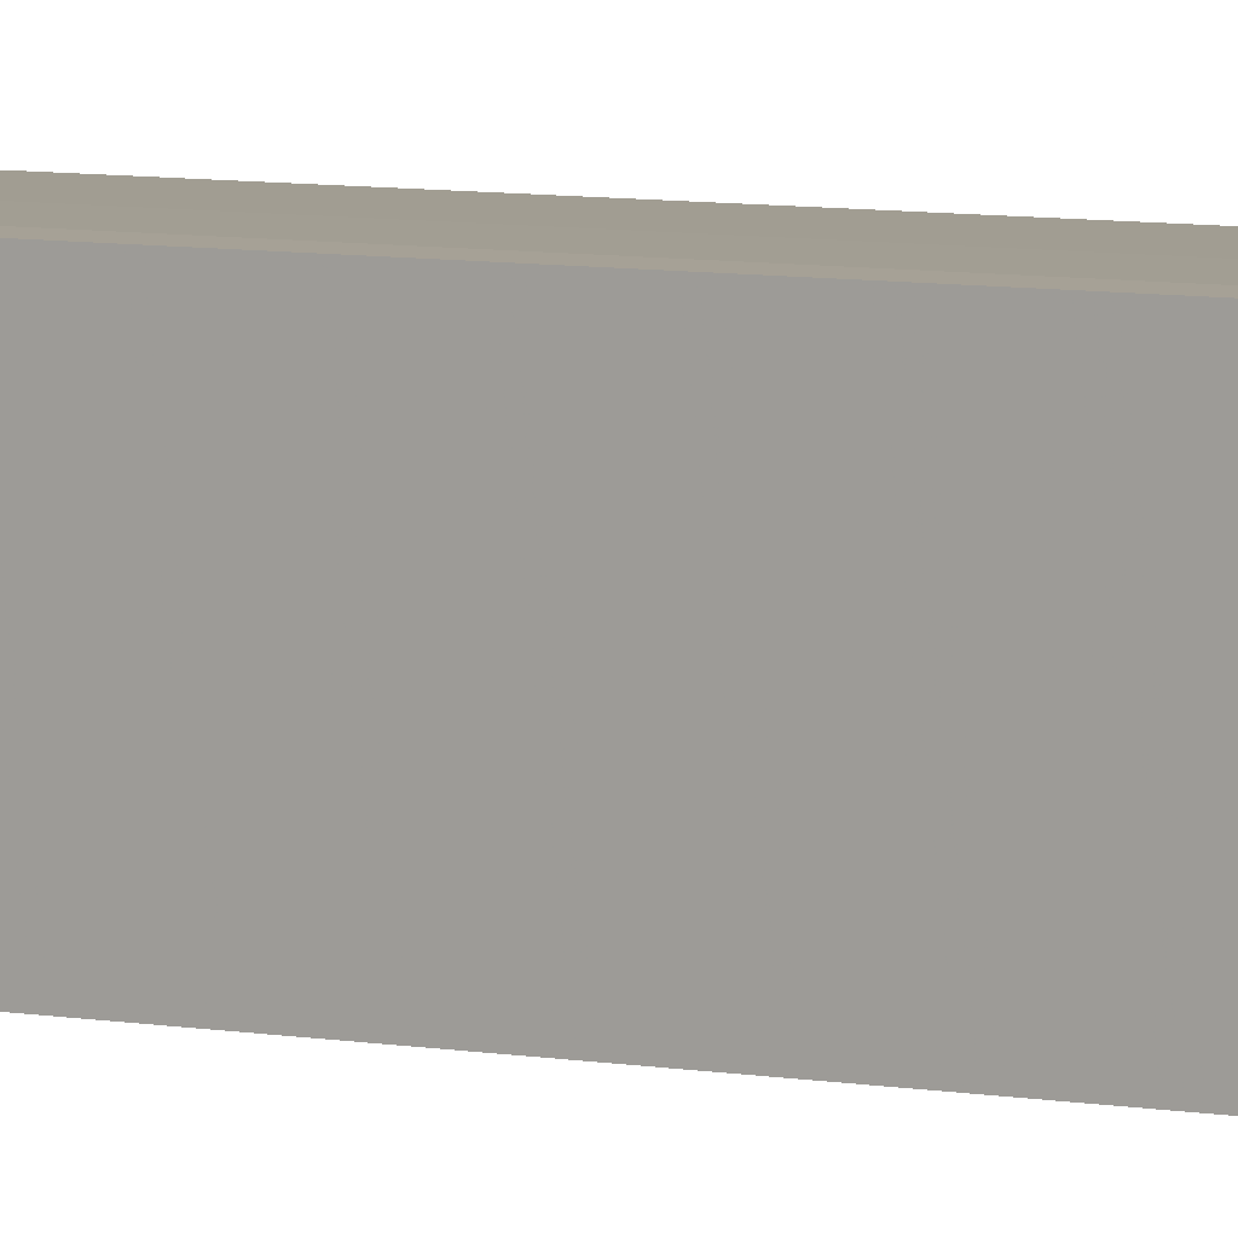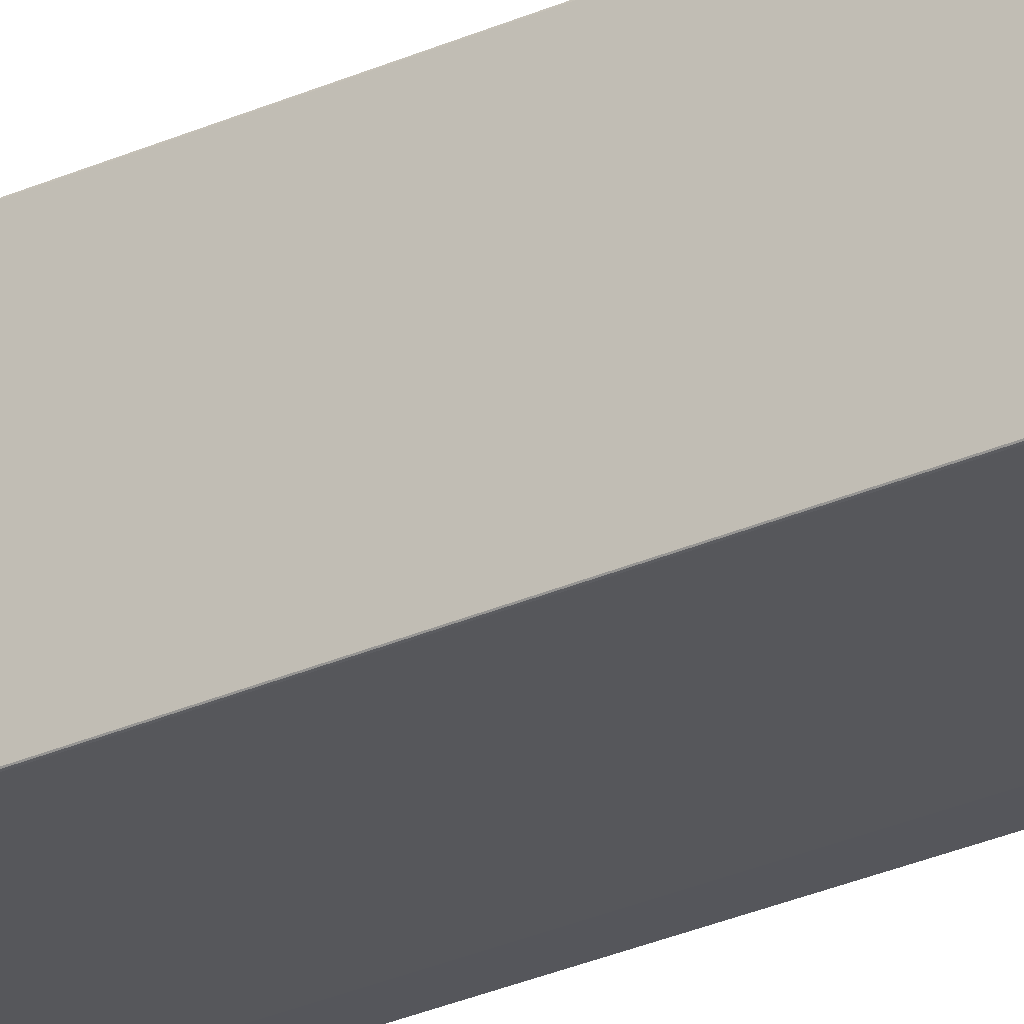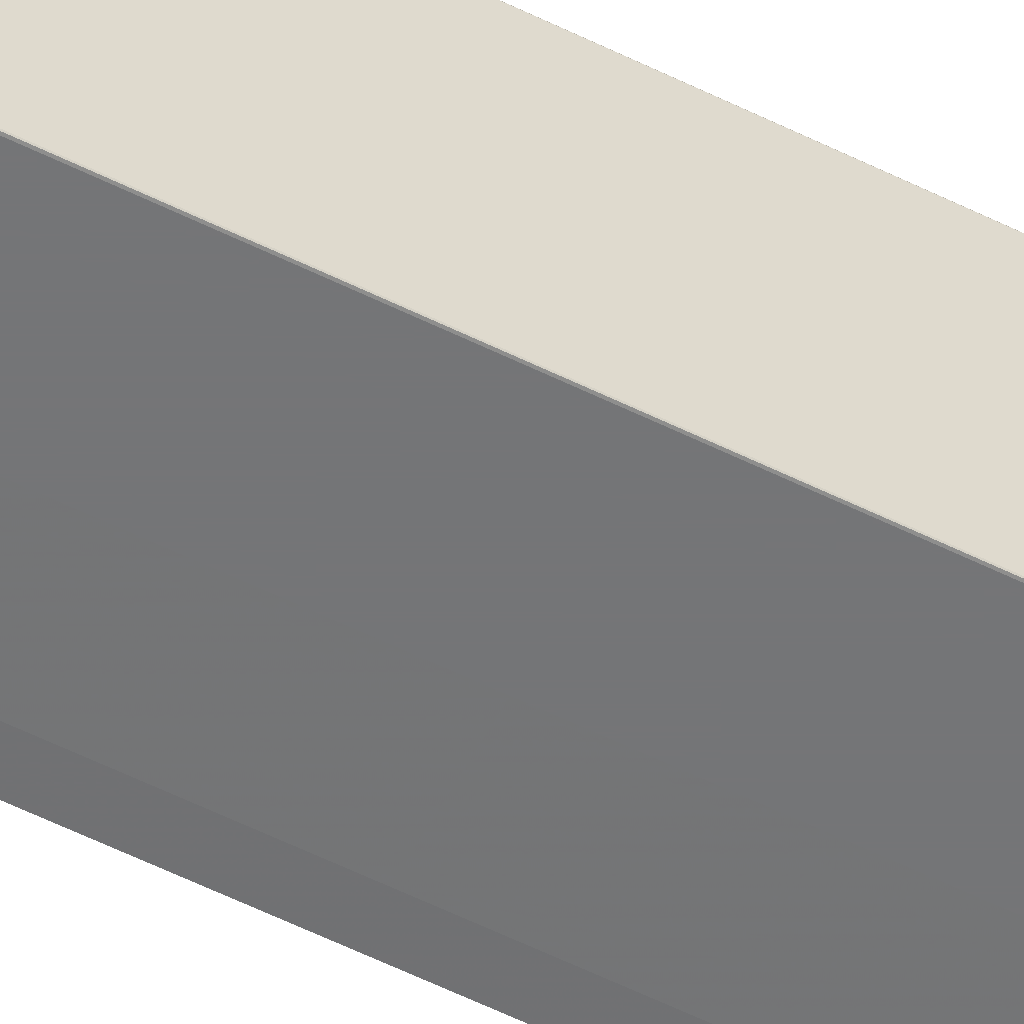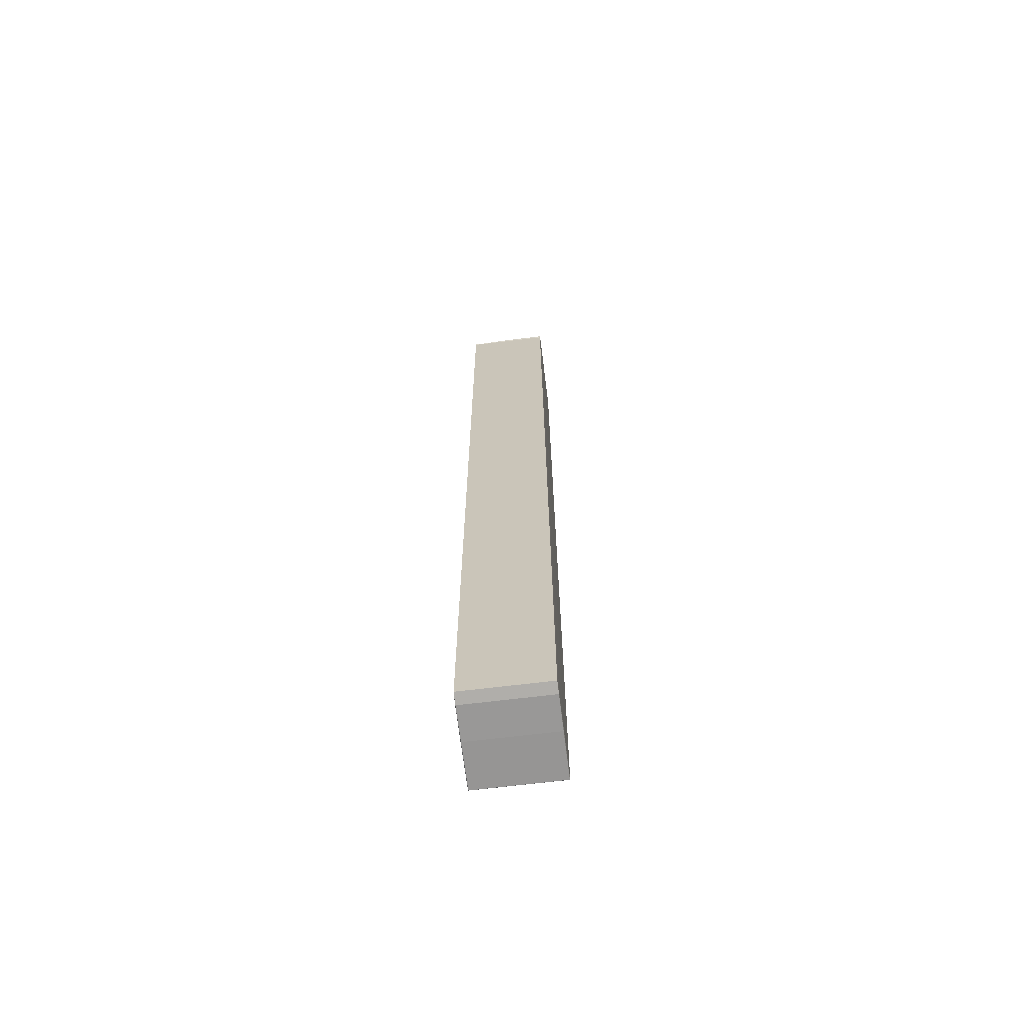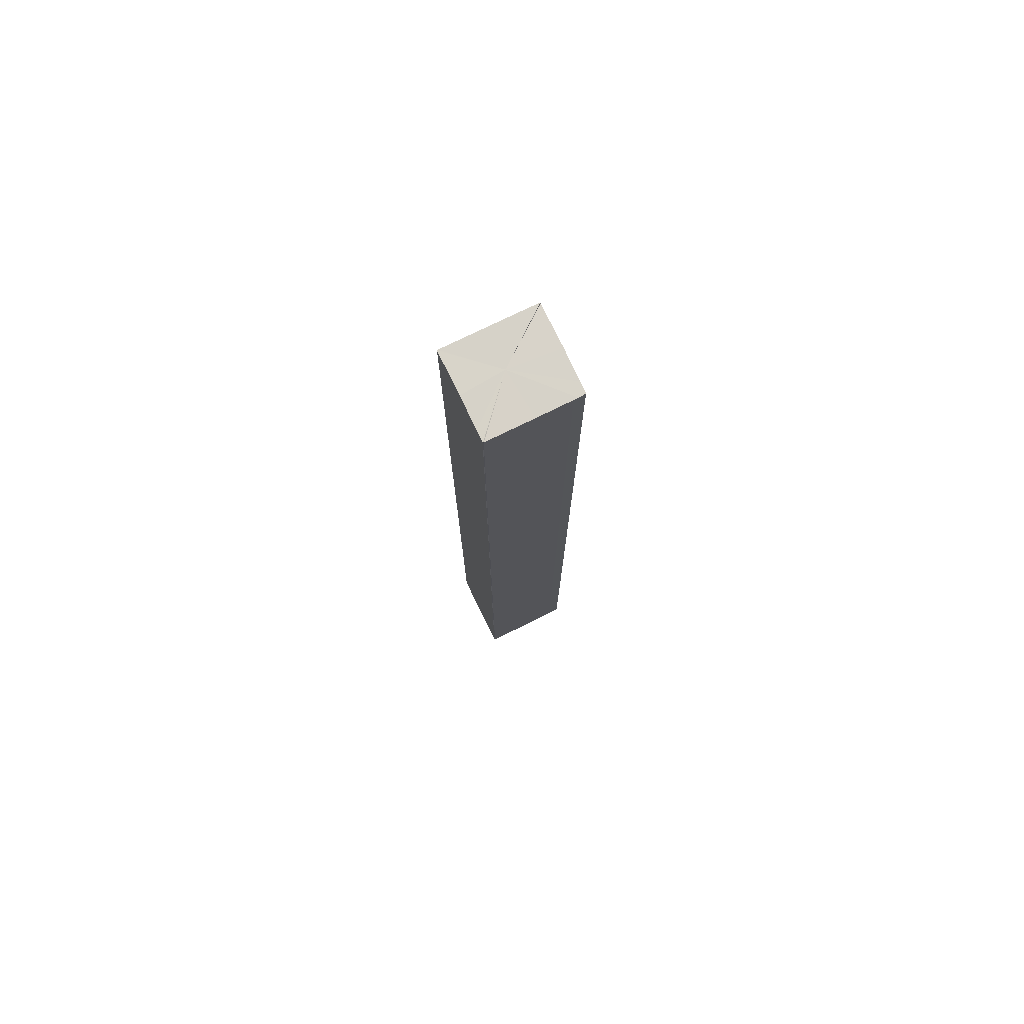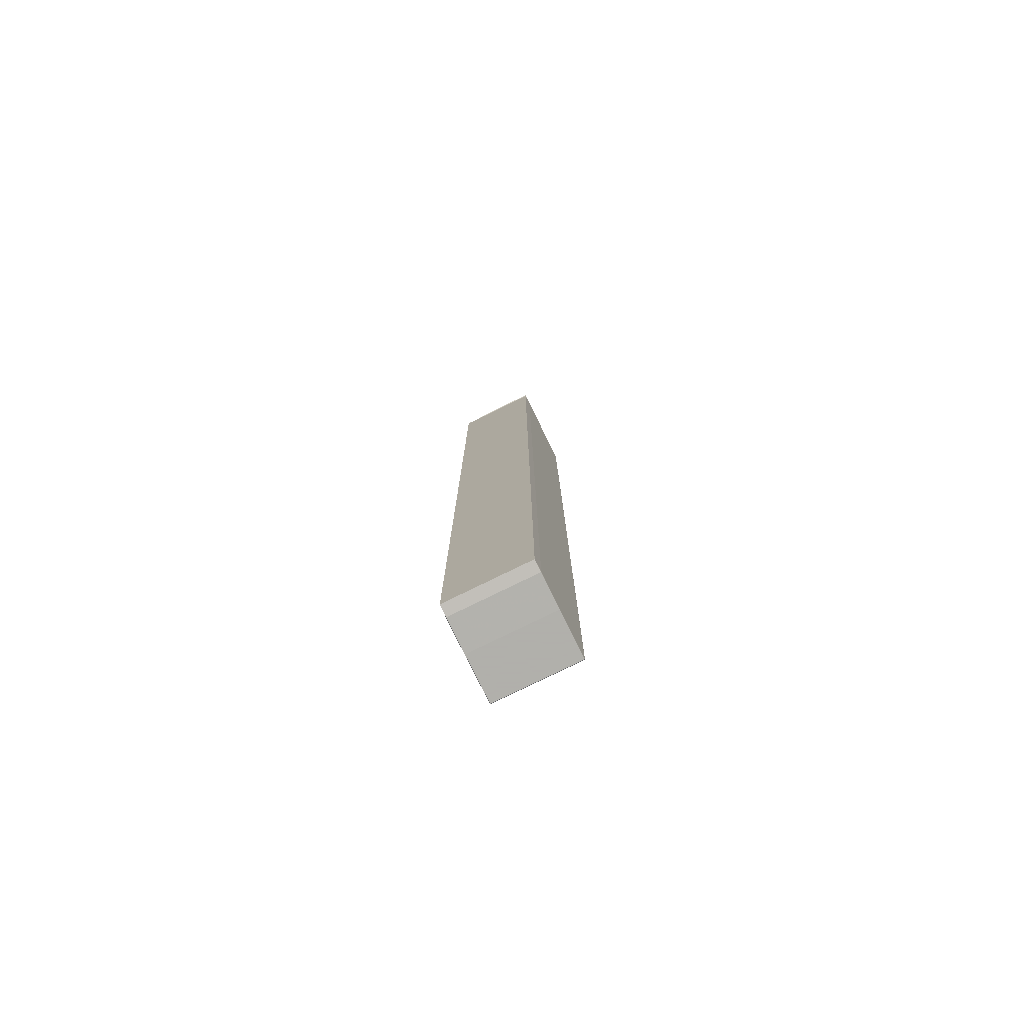
<metadata>
{"format":"obj","ext":"obj","renderer":"f3d","projection":"perspective","resolution":1024,"background":"white","views":[{"elev":4.8,"azim":127.6,"up":"+Z"},{"elev":-27.4,"azim":-54.8,"up":"+Z"},{"elev":-56.5,"azim":-117.5,"up":"+Z"},{"elev":-67.5,"azim":97.0,"up":"+Y"},{"elev":76.4,"azim":-26.0,"up":"+Y"},{"elev":-78.4,"azim":116.1,"up":"+Y"}]}
</metadata>
<code>
g 549_3_3
v -0.01482 0.1528 -0.01365
v 0.01232 0.1528 -0.01366
v -0.01484 0.1528 0.01362
v 0.01232 0.1527 0.01362
v -0.01478 -0.153 -0.01363
v 0.008145 -0.153 -0.01363
v 0.008145 -0.153 0.01352
v -0.01478 -0.153 0.01352
v -0.01085 0.1528 -0.01368
v -0.01085 -0.1532 -0.01365
v -0.01085 -0.1532 0.01355
v -0.01085 0.1527 0.01368
v 0.01096 0.1139 -0.01365
v -0.01085 0.1139 -0.01368
v -0.01482 0.1139 -0.01365
v -0.01482 0.1139 0.01355
v -0.01085 0.1139 0.0136
v 0.01096 0.1139 0.01355
v 0.01096 -0.1139 0.01355
v 0.01096 -0.1139 -0.01365
v -0.01085 -0.1139 -0.01368
v -0.01482 -0.1139 -0.01365
v -0.01482 -0.1139 0.01355
v -0.01085 -0.1139 0.0136
v -0.01488 0.1528 0.009958
v -0.01488 0.1139 0.009958
v -0.01488 -0.1139 0.009958
v -0.01482 -0.1532 0.009958
v -0.01085 -0.1534 0.009958
v 0.01096 -0.1532 0.009958
v 0.01459 -0.1139 0.009958
v 0.01459 0.1139 0.009958
v 0.01466 0.1527 0.009958
v -0.01488 0.1528 -0.01015
v -0.01488 0.1139 -0.01015
v -0.01488 -0.1139 -0.01015
v -0.01482 -0.1532 -0.01015
v -0.01085 -0.1534 -0.01015
v 0.01096 -0.1532 -0.01015
v 0.01459 -0.1139 -0.01015
v 0.01459 0.1139 -0.01015
v 0.01466 0.1527 -0.01015
v -0.01465 0.1528 -0.01368
v -0.01488 0.1528 -0.01357
v 0.01488 0.153 -0.01365
v 0.01466 0.1527 -0.01357
v -0.01465 0.1527 0.01368
v -0.01482 0.1522 -0.01365
v 0.01096 0.1522 -0.01365
v -0.01465 -0.1532 -0.01365
v 0.01096 0.1522 0.01355
v 0.01096 -0.1532 -0.01357
v -0.01482 0.1522 0.01355
v -0.01465 -0.1532 0.01355
v -0.01482 -0.1532 -0.01357
v -0.01482 0.1534 -0.01365
v 0.01104 0.1534 -0.01368
v 8.9e-05 0.1528 -0.01368
v -0.01085 0.1534 -0.01368
v 8.9e-05 -0.1532 -0.01365
v -0.01085 0.1522 -0.01368
v 8.9e-05 -0.1532 0.01355
v -0.01085 -0.1534 -0.01357
v 8.9e-05 0.1527 0.01368
v -0.01085 -0.1525 0.0136
v 0.01096 3.2e-05 -0.01365
v -0.01085 3.2e-05 -0.01368
v 8.9e-05 0.1139 -0.01368
v -0.01482 3.2e-05 -0.01365
v -0.01465 0.1139 -0.01368
v -0.01482 3.2e-05 0.01355
v -0.01488 0.1139 -0.01357
v -0.01085 0.1522 0.0136
v -0.01465 0.1139 0.0136
v 8.9e-05 0.1139 0.0136
v 0.01096 3.2e-05 0.01355
v 0.01459 0.1139 0.01342
v 0.01096 -0.1525 0.01355
v 0.01096 -0.1525 -0.01365
v 0.01459 -0.1139 0.01342
v -0.01085 -0.1525 -0.01368
v 8.9e-05 -0.1139 -0.01368
v -0.01482 -0.1525 -0.01365
v -0.01465 -0.1139 -0.01368
v -0.01482 -0.1525 0.01355
v -0.01488 -0.1139 -0.01357
v -0.01085 3.2e-05 0.0136
v -0.01465 -0.1139 0.0136
v 8.9e-05 -0.1139 0.0136
v -0.01488 0.1528 0.01342
v -0.01488 0.1139 0.01342
v -0.01488 0.1522 0.009958
v -0.01488 -0.1139 0.01342
v -0.01488 3.2e-05 0.009958
v -0.01482 -0.1532 0.01342
v -0.01488 -0.1525 0.009958
v -0.01085 -0.1534 0.01342
v -0.01465 -0.1534 0.009958
v 8.9e-05 -0.1534 0.009958
v 0.01096 -0.1532 0.01342
v 0.01459 -0.1139 -0.000104
v 0.01459 -0.1525 0.009958
v 0.01459 0.1139 -0.000104
v 0.01459 3.2e-05 0.009958
v 0.01466 0.1527 0.01342
v 0.01459 0.1522 0.009958
v -0.01488 0.1528 -0.000104
v -0.01488 0.1534 -0.01015
v -0.01488 0.1139 -0.000104
v -0.01488 0.1522 -0.01015
v -0.01488 -0.1139 -0.000104
v -0.01488 3.2e-05 -0.01015
v -0.01482 -0.1532 -0.000104
v -0.01488 -0.1525 -0.01015
v -0.01085 -0.1534 -0.000104
v -0.01465 -0.1534 -0.01015
v 0.01096 -0.1532 -0.000104
v 8.9e-05 -0.1534 -0.01015
v 0.01459 -0.1139 -0.01357
v 0.01459 -0.1525 -0.01015
v 0.01459 0.1139 -0.01357
v 0.01459 3.2e-05 -0.01015
v 0.01466 0.1527 -0.000104
v 0.01459 0.1522 -0.01015
v 0.01488 0.1528 -0.01015
v -0.01465 0.1534 -0.01368
v 0.01488 0.1534 -0.01368
v -0.01465 -0.1534 0.01342
v -0.01465 0.1522 -0.01368
v 0.01459 0.1522 0.01342
v -0.01465 0.1522 0.0136
v -0.01488 0.1522 0.01342
v 8.9e-05 0.1534 -0.01368
v 8.9e-05 0.1522 -0.01368
v 8.9e-05 -0.1534 0.01342
v 8.9e-05 0.1522 0.0136
v 8.9e-05 3.2e-05 -0.01368
v -0.01465 3.2e-05 -0.01368
v -0.01488 3.2e-05 0.01342
v -0.01465 3.2e-05 0.0136
v 8.9e-05 3.2e-05 0.0136
v 0.01459 3.2e-05 0.01342
v 0.01459 -0.1525 0.01342
v 8.9e-05 -0.1525 -0.01368
v -0.01465 -0.1525 -0.01368
v -0.01488 -0.1525 0.01342
v -0.01465 -0.1525 0.0136
v 8.9e-05 -0.1525 0.0136
v -0.01488 0.1534 -0.000104
v -0.01488 0.1522 -0.000104
v -0.01488 3.2e-05 -0.000104
v -0.01488 -0.1525 -0.000104
v -0.01465 -0.1534 -0.000104
v 8.9e-05 -0.1534 -0.000104
v 0.01459 -0.1525 -0.000104
v 0.01459 3.2e-05 -0.000104
v 0.01459 0.1522 -0.000104
v 0.01488 0.1528 -0.000104
v -0.01488 0.1534 -0.01357
v -0.01488 0.1522 -0.01357
v -0.01488 3.2e-05 -0.01357
v -0.01488 -0.1525 -0.01357
v -0.01465 -0.1534 -0.01357
v 8.9e-05 -0.1534 -0.01357
v 0.01459 -0.1525 -0.01357
v 0.01459 3.2e-05 -0.01357
v 0.01459 0.1522 -0.01357
v 0.01488 0.1528 -0.01357
v -0.001263 0.153 -0.001286
f 43 1 126
f 126 1 56
f 48 1 129
f 129 1 43
f 56 1 159
f 159 1 44
f 44 1 160
f 160 1 48
f 126 9 43
f 43 9 129
f 59 9 126
f 129 15 48
f 48 15 160
f 129 9 61
f 61 14 129
f 129 14 70
f 70 15 129
f 44 34 159
f 159 34 108
f 160 34 44
f 110 34 160
f 160 15 72
f 72 35 160
f 160 35 110
f 58 9 133
f 133 9 59
f 61 9 134
f 134 9 58
f 69 15 138
f 138 15 70
f 72 15 161
f 161 15 69
f 134 14 61
f 68 14 134
f 67 14 137
f 137 14 68
f 70 14 138
f 138 14 67
f 108 34 149
f 149 34 107
f 107 34 150
f 150 34 110
f 110 35 150
f 161 35 72
f 150 35 109
f 109 35 151
f 151 35 112
f 112 35 161
f 2 58 57
f 57 58 133
f 2 49 58
f 58 49 134
f 49 13 134
f 134 13 68
f 138 22 69
f 69 22 161
f 67 21 138
f 138 21 84
f 84 22 138
f 161 22 86
f 86 36 161
f 161 36 112
f 68 13 137
f 137 21 67
f 82 21 137
f 137 13 66
f 66 20 137
f 137 20 82
f 107 25 149
f 150 25 107
f 92 25 150
f 109 26 150
f 150 26 92
f 151 26 109
f 94 26 151
f 112 36 151
f 151 36 111
f 111 27 151
f 151 27 94
f 45 2 127
f 127 2 57
f 49 2 167
f 167 2 46
f 45 168 2
f 46 2 168
f 167 13 49
f 66 13 166
f 166 13 121
f 121 13 167
f 83 22 145
f 145 22 84
f 86 22 162
f 162 22 83
f 81 21 144
f 144 21 82
f 84 21 145
f 145 21 81
f 162 36 86
f 111 36 152
f 152 36 114
f 114 36 162
f 82 20 144
f 166 20 66
f 144 20 79
f 79 20 165
f 165 20 119
f 119 20 166
f 90 25 132
f 132 25 92
f 92 26 132
f 132 26 91
f 91 26 139
f 139 26 94
f 94 27 139
f 152 27 111
f 139 27 93
f 93 27 146
f 146 27 96
f 96 27 152
f 46 42 167
f 167 42 124
f 124 41 167
f 167 41 121
f 168 42 46
f 125 42 168
f 121 41 166
f 166 41 122
f 122 40 166
f 166 40 119
f 145 5 83
f 83 5 162
f 81 10 145
f 145 10 50
f 50 5 145
f 162 5 55
f 55 37 162
f 162 37 114
f 144 10 81
f 60 10 144
f 79 6 144
f 144 6 60
f 114 37 152
f 152 37 113
f 113 28 152
f 152 28 96
f 6 79 52
f 52 79 165
f 119 40 165
f 165 40 120
f 120 39 165
f 165 39 52
f 3 90 53
f 53 90 132
f 91 16 132
f 132 16 53
f 139 16 91
f 93 23 139
f 139 23 71
f 71 16 139
f 146 23 93
f 96 28 146
f 146 28 95
f 95 8 146
f 146 8 85
f 85 23 146
f 124 42 157
f 157 42 123
f 123 42 158
f 158 42 125
f 157 41 124
f 122 41 156
f 156 41 103
f 103 41 157
f 156 40 122
f 120 40 155
f 155 40 101
f 101 40 156
f 5 50 55
f 50 10 163
f 163 10 63
f 63 10 164
f 164 10 60
f 55 50 163
f 163 37 55
f 113 37 153
f 153 37 116
f 116 37 163
f 60 6 164
f 164 6 52
f 153 28 113
f 95 28 128
f 128 28 98
f 98 28 153
f 52 39 164
f 155 39 120
f 118 39 154
f 154 39 117
f 117 39 155
f 164 39 118
f 3 53 47
f 47 53 131
f 53 16 131
f 131 16 74
f 74 16 140
f 140 16 71
f 71 23 140
f 140 23 88
f 88 23 147
f 147 23 85
f 8 95 54
f 54 95 128
f 85 8 147
f 147 8 54
f 123 33 157
f 157 33 106
f 106 32 157
f 157 32 103
f 158 33 123
f 103 32 156
f 156 32 104
f 104 31 156
f 156 31 101
f 101 31 155
f 155 31 102
f 102 30 155
f 155 30 117
f 63 38 163
f 163 38 116
f 164 38 63
f 118 38 164
f 116 38 153
f 153 38 115
f 115 29 153
f 153 29 98
f 98 29 128
f 128 29 97
f 97 11 128
f 128 11 54
f 154 38 118
f 99 29 154
f 154 29 115
f 115 38 154
f 117 30 154
f 154 30 99
f 131 12 47
f 74 17 131
f 131 17 73
f 73 12 131
f 140 17 74
f 88 24 140
f 140 24 87
f 87 17 140
f 147 24 88
f 54 11 147
f 147 11 65
f 65 24 147
f 106 33 130
f 130 33 105
f 130 32 106
f 77 32 130
f 104 32 142
f 142 32 77
f 142 31 104
f 80 31 142
f 102 31 143
f 143 31 80
f 143 30 102
f 99 30 135
f 135 30 100
f 100 30 143
f 97 29 135
f 135 29 99
f 135 11 97
f 62 11 135
f 65 11 148
f 148 11 62
f 64 12 136
f 136 12 73
f 73 17 136
f 136 17 75
f 75 17 141
f 141 17 87
f 87 24 141
f 141 24 89
f 89 24 148
f 148 24 65
f 105 4 130
f 130 4 51
f 51 18 130
f 130 18 77
f 77 18 142
f 142 18 76
f 76 19 142
f 142 19 80
f 80 19 143
f 143 19 78
f 78 100 143
f 100 7 135
f 135 7 62
f 7 100 78
f 62 7 148
f 148 7 78
f 78 19 148
f 148 19 89
f 4 64 51
f 51 64 136
f 75 18 136
f 136 18 51
f 141 18 75
f 89 19 141
f 141 19 76
f 76 18 141
f 169 90 3
f 169 25 90
f 169 149 25
f 169 108 149
f 169 159 108
f 169 56 159
f 169 126 56
f 169 59 126
f 169 133 59
f 169 57 133
f 169 127 57
f 169 45 127
f 169 168 45
f 169 125 168
f 169 158 125
f 169 33 158
f 169 105 33
f 169 4 105
f 169 64 4
f 169 12 64
f 169 47 12
f 169 3 47

</code>
